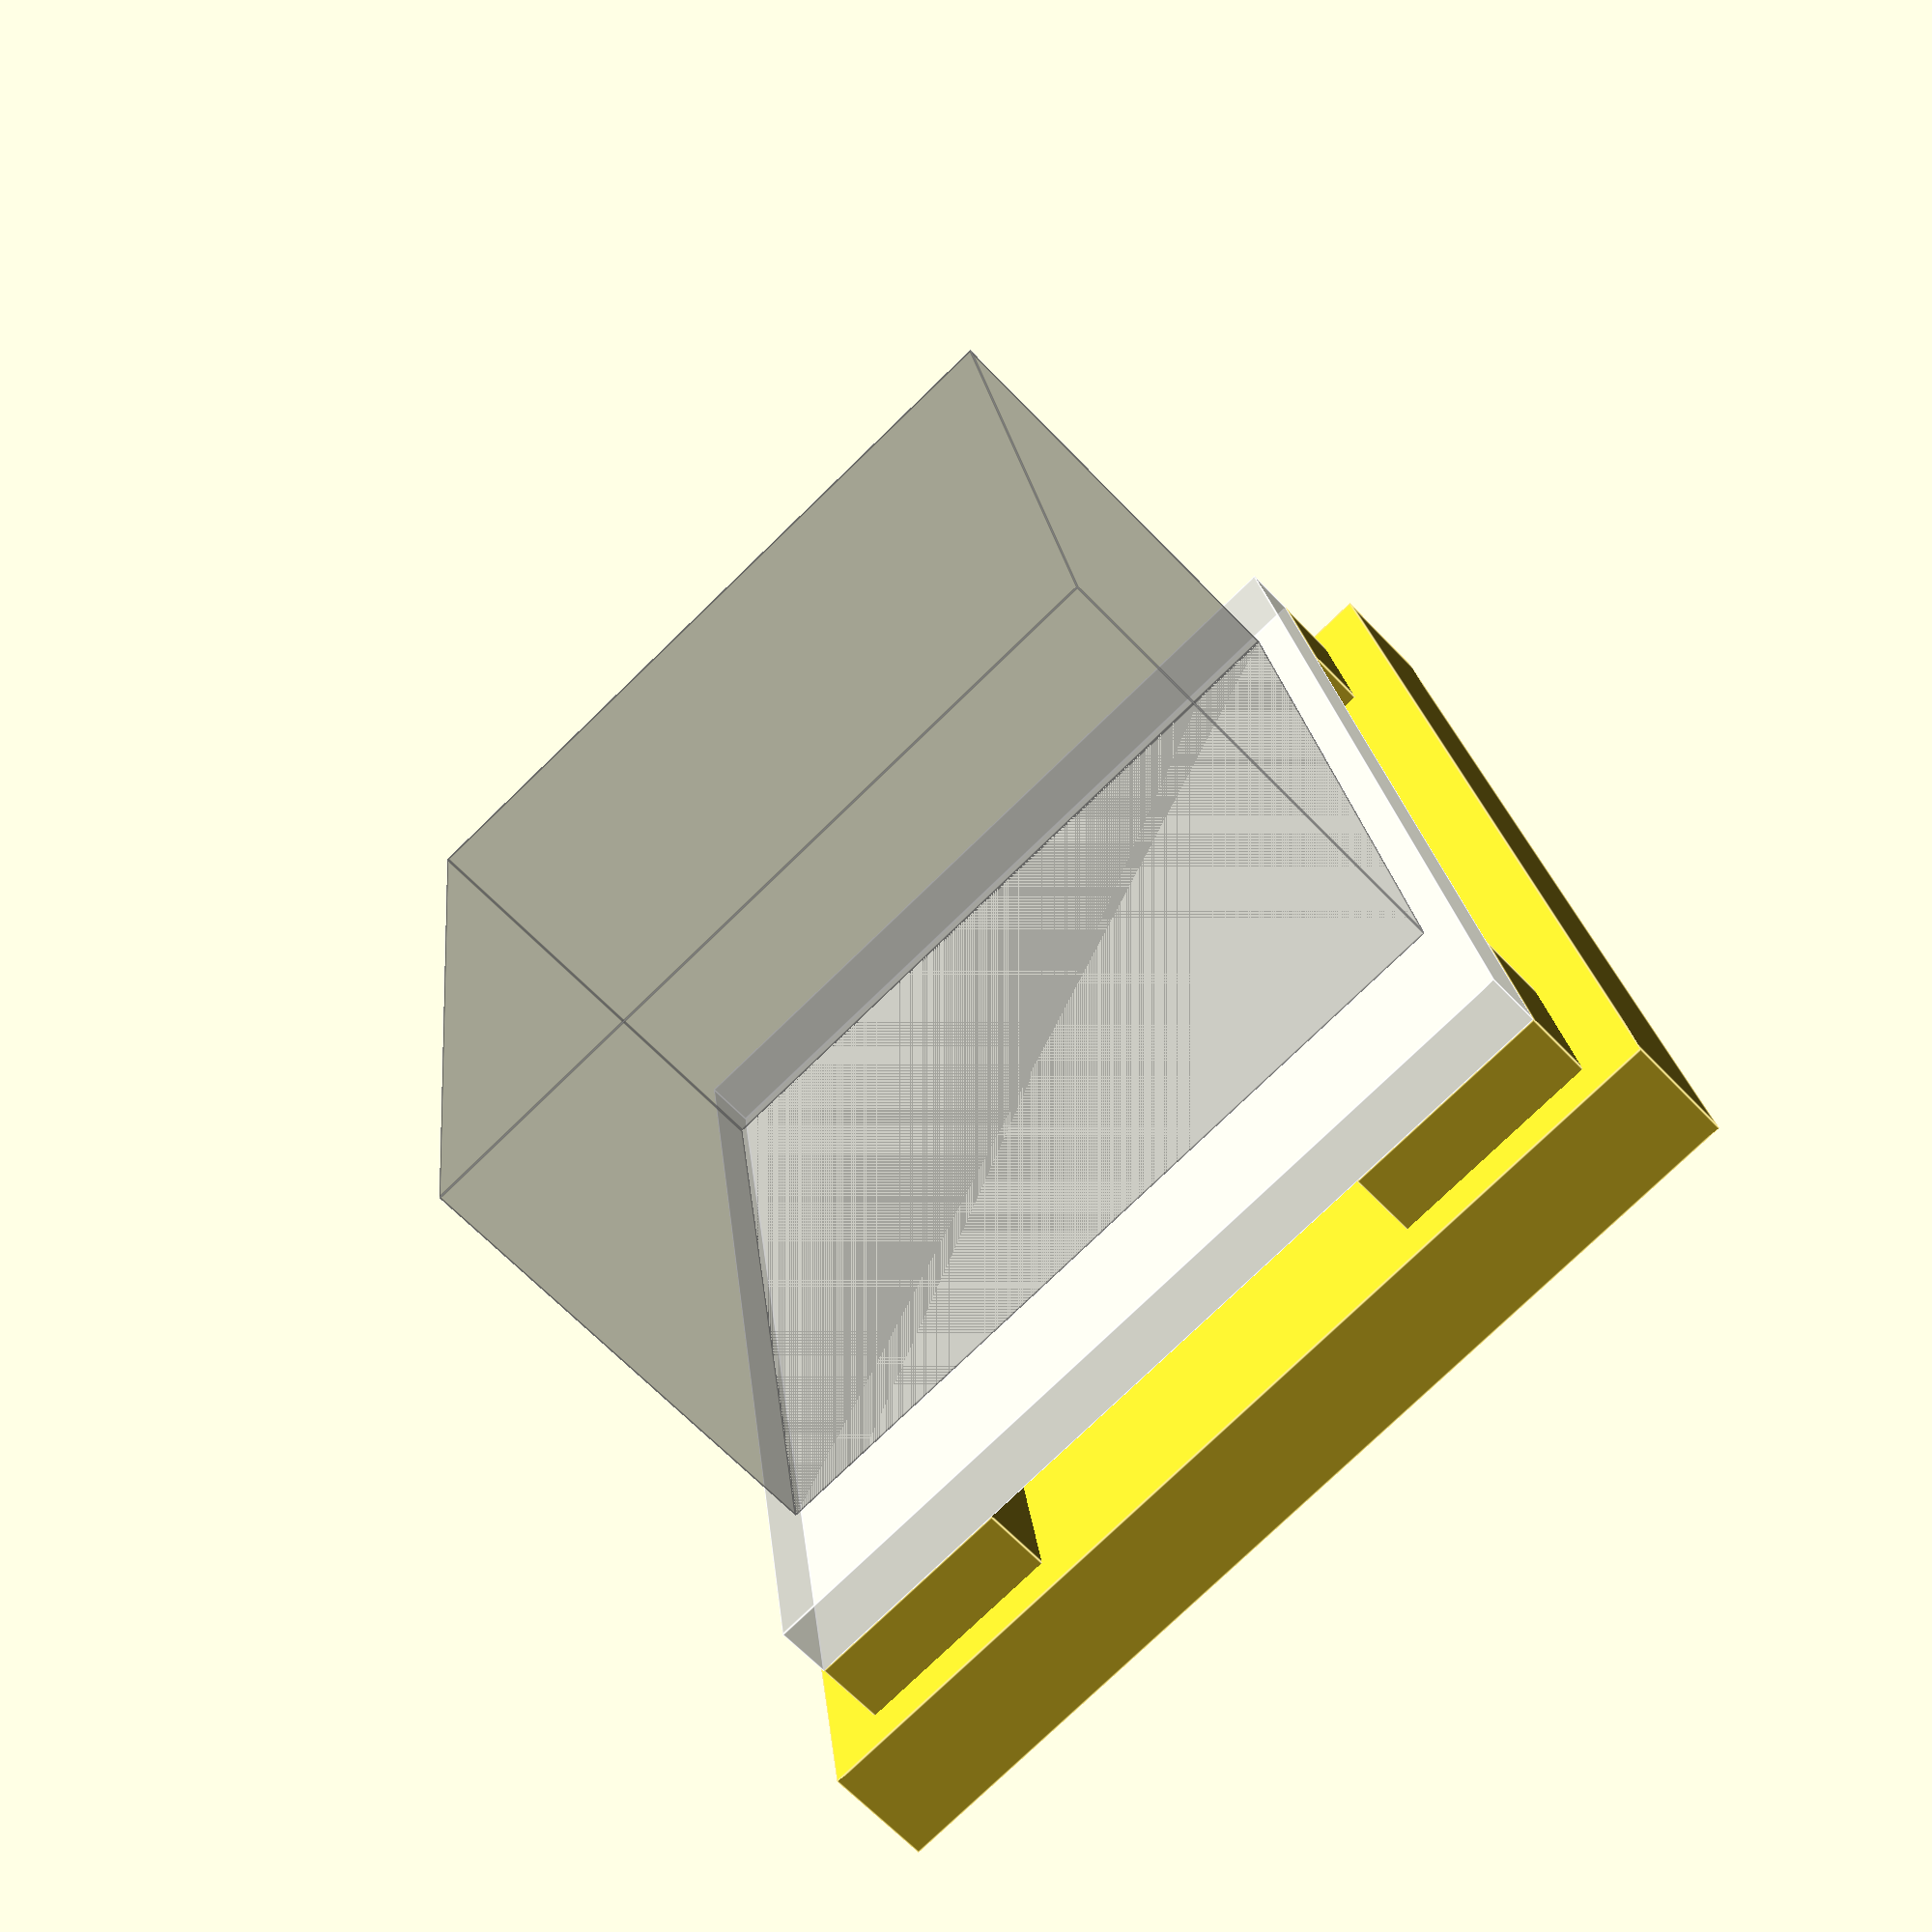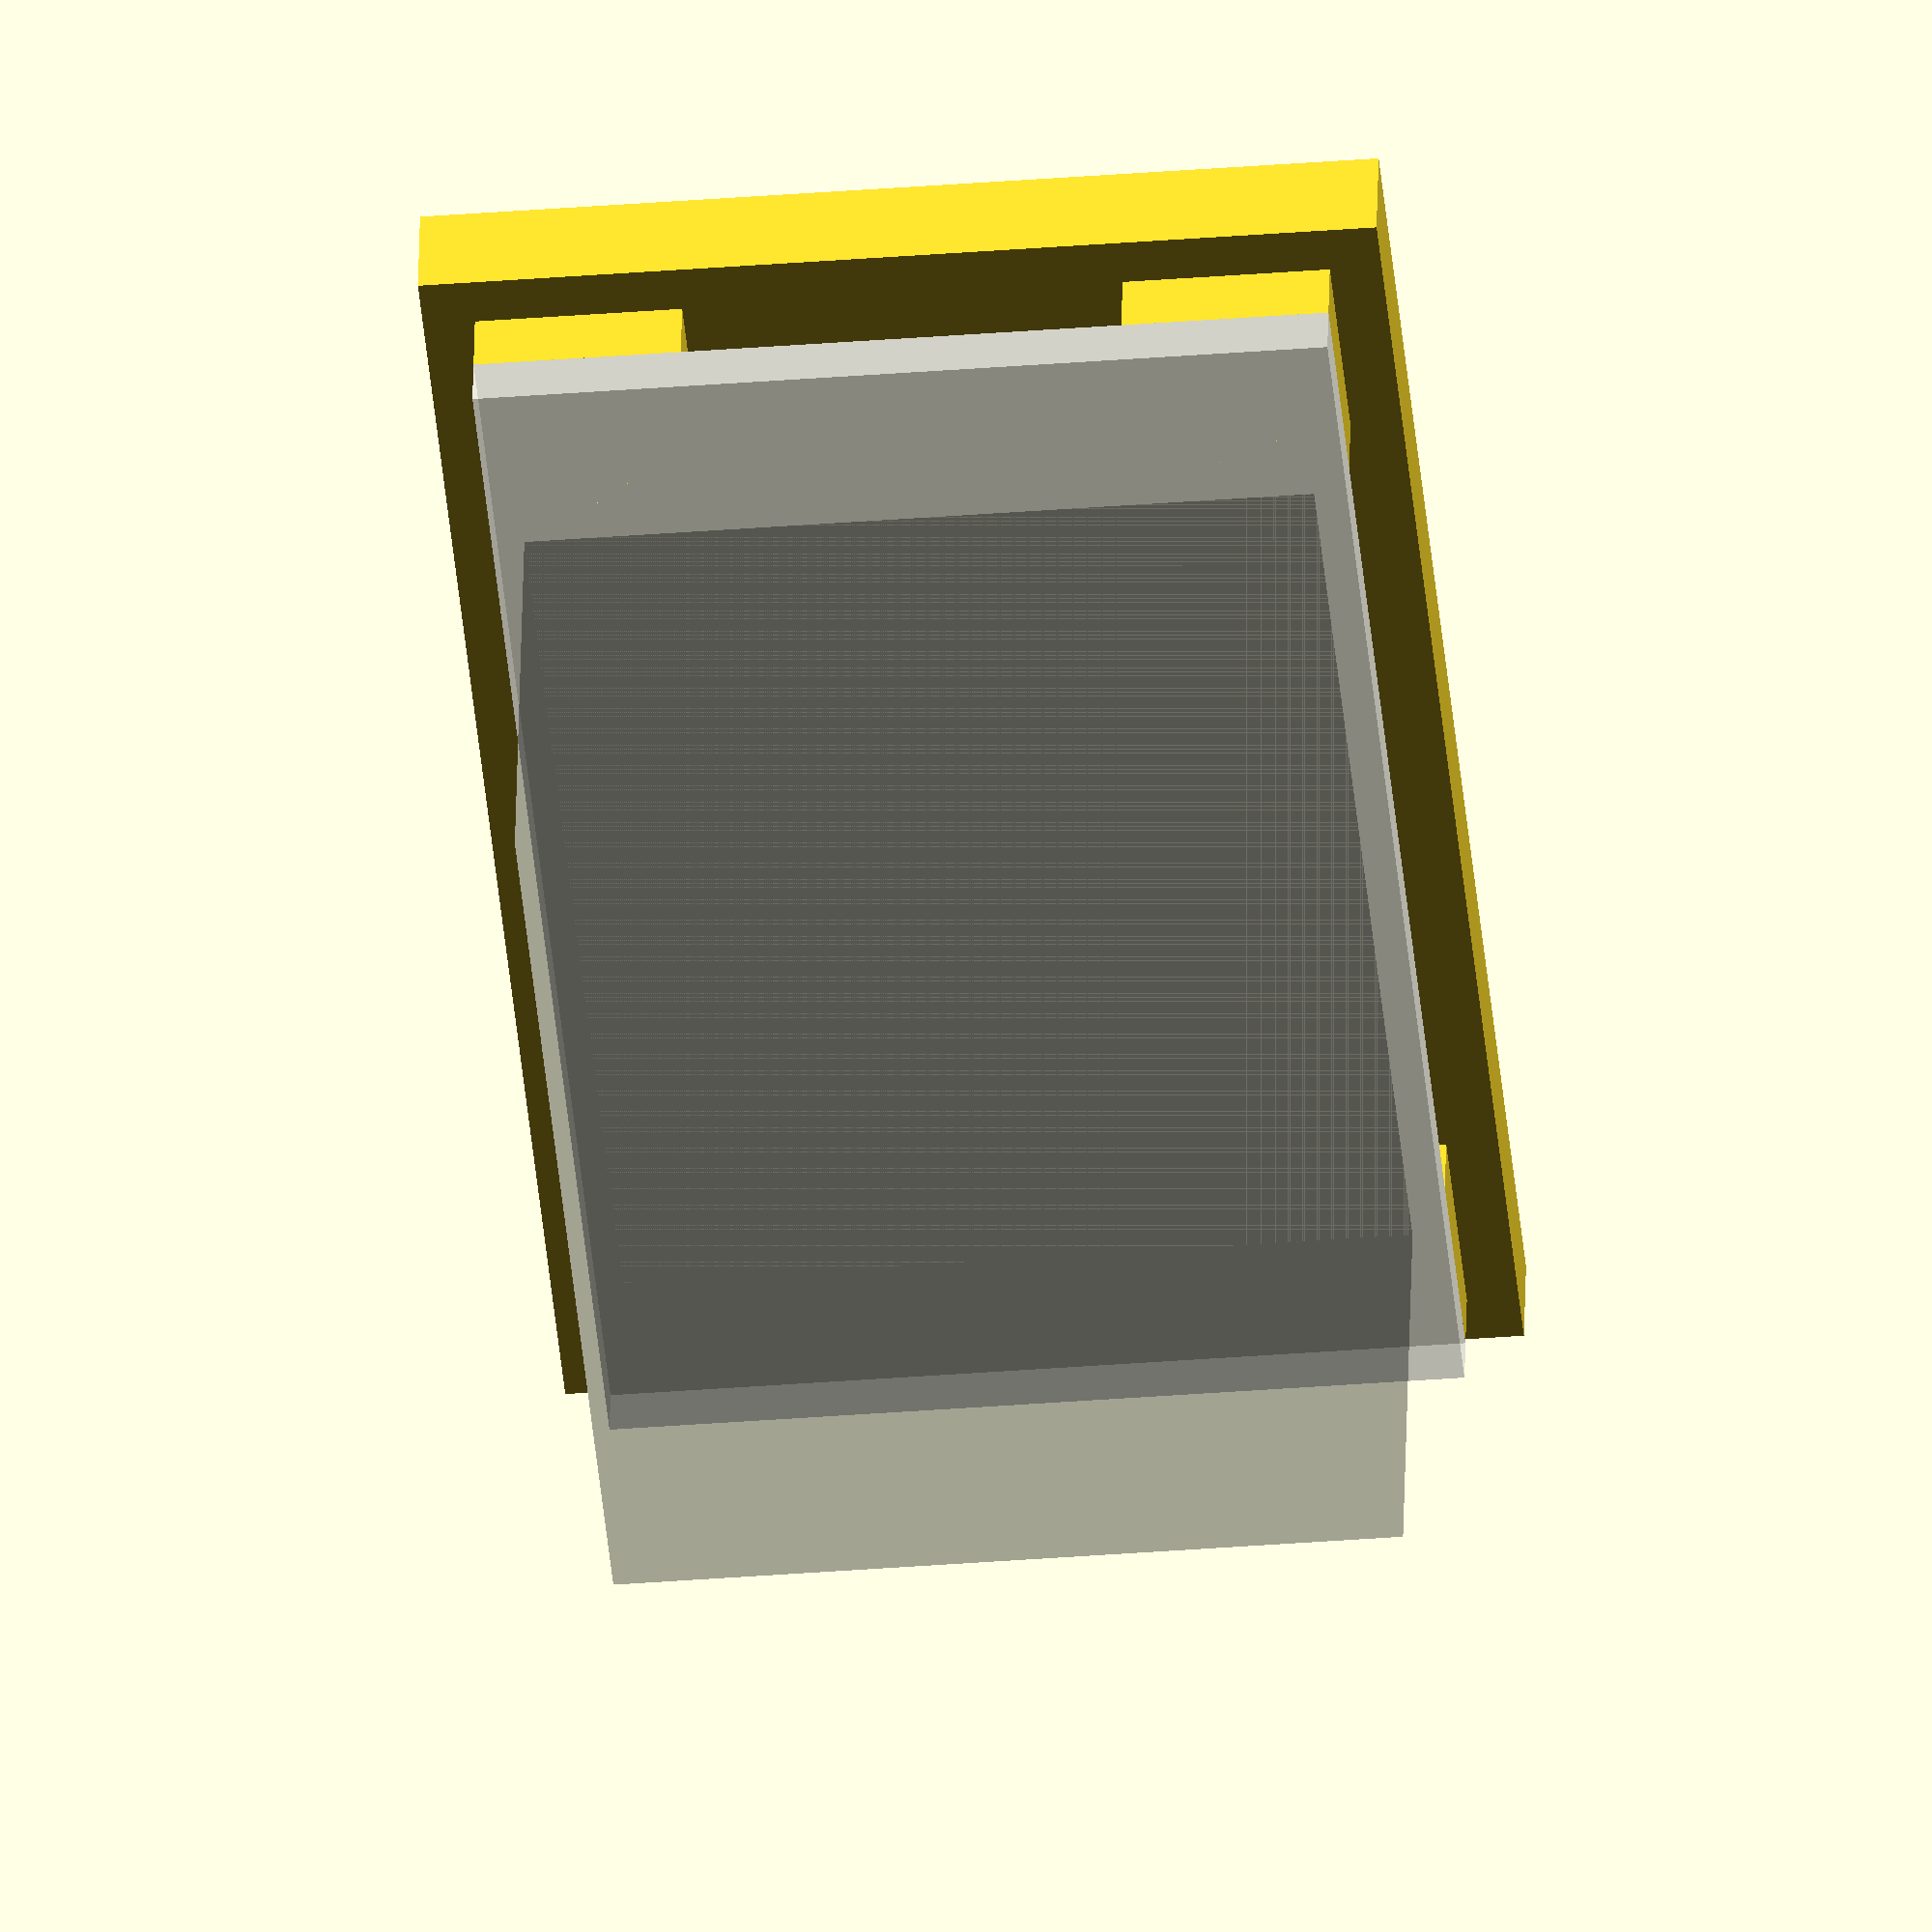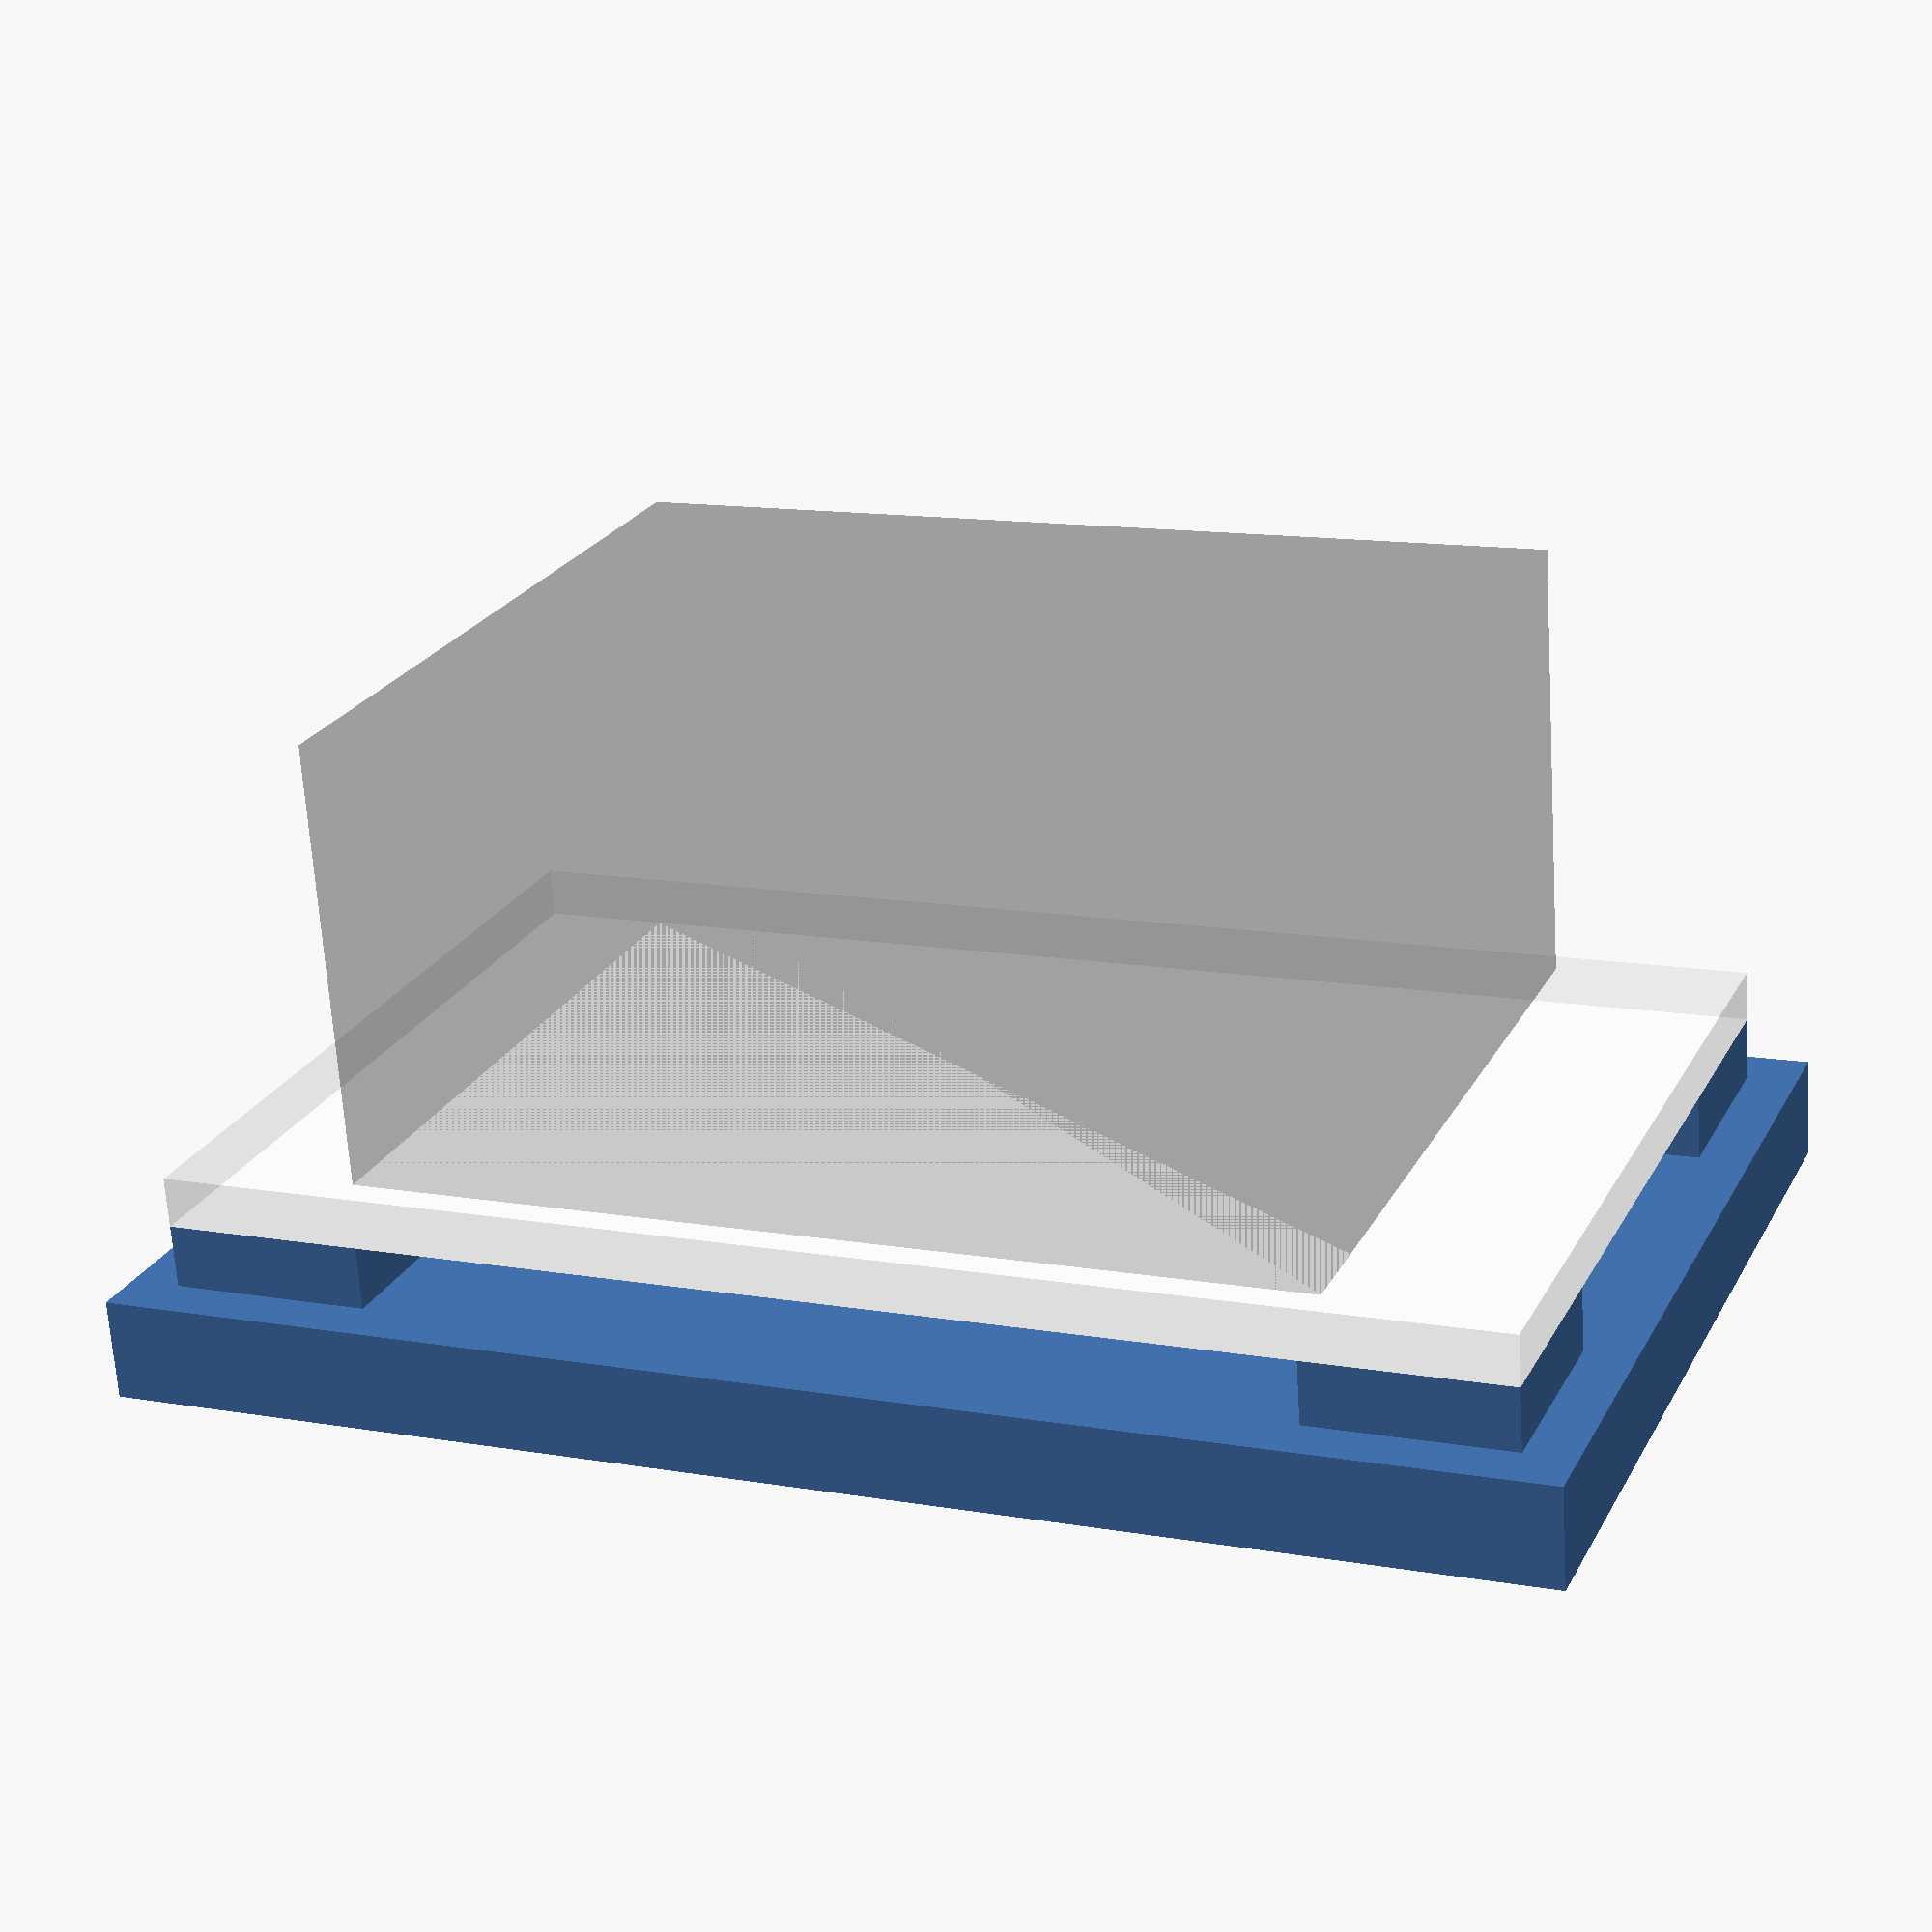
<openscad>
// utility functions

function xor(a,b) = (a && !b) || (!a && b);

// makes a number of clones of a supbtreem/ rotated and spaced evenly around the origin
module rotational_clone(clones=2) {
  for(i=[0:clones-1] ) {
    rotate([0,0,i * (360/clones)]) children();
  }
}

/* one take on 'loft' - takes pairs of bounding boxes and then the model as the final child.
 *  joins the parts of the model within the bounding pairs, ideally connecting convex surfaces,
 *  while preserving the concavity of the model */
module bounded_hull() {
  end=$children-1;
  union() {
    children(end);
    for(i=[0:2:end-1-(end%2)]) {
      difference() {
	hull() {
	  intersection() {
	    children(end);
	    children(i);
	  }
	  intersection() {
	    children(end);
	    children(i+1);
	  }
	}
	hull() intersection() {
	  children(end);
	  children(i);
	}
	hull() intersection() {
	  children(end);
	  children(i+1);
	}
      }
    }
  }
}

/* similar to bounded hull, but instead of taking pairs of bounds, connects all the bounds in sequence,
 *  wrapping at the end, to make a hamiltonian circuit. */
module bounded_hull_circuit() {
  function nextwrap(i) = i+1 == $children-1 ? 0 : i+1;
  end=$children-1;
  union() {
    children(end);
    for(i=[0:end-1]) {
      difference() {
	hull() {
	  intersection() {
	    children(end);
	    children(i);
	  }
	  intersection() {
	    children(end);
	    children(nextwrap(i));
	  }
	}
	hull() intersection() {
	  children(end);
	  children(i);
	}
	hull() intersection() {
	  children(end);
	  children(nextwrap(i));
	}
      }
    }
  }
}

/* similar to bounded hull, but takes an array of vectors, each of which specifies 2 or more
 *  bounding boxes to be connected. can be upsed with pairs similarly to bounded_hull, but without
 *  having to potentially duplicate bounding boxes, or in a more free-form manner to build a
 *  non-convex hull out of convex subsets of bounds.
 */
module bounded_hull_stipulated(sets=[]) {
  end=$children-1;
  union() {
    children(end);
    for(set=sets){
      difference() {
	hull() intersection() {
	  children(end);
	  children(set);
	}
	for(i=set) {
	  hull() intersection() {
	    children(end);
	    children(i);
	  }
	}
      }
    }
    /*for(i=pair) {
      difference() {
	hull() {
	  intersection() {
	    children(end);
	    children(i[0]);
	  }
	  intersection() {
	    children(end);
	    children(i[1]);
	  }
	}
	hull() intersection() {
	  children(end);
	  children(i[0]);
	}
	hull() intersection() {
	  children(end);
	  children(i[1]);
	}
      }
      }*/
  }
}

// adds a mount for a cup magnet at a given position
module magnetize(position=[0,0,0], cut_height=9, post_height=12) {
  union() {
    difference() {
      /* idk why you would call this on a set of objects since there is only one position, but just
       *  in case union the children because otherwise the difference will subtract the subsequent
       *  children from the first one
       */
      union(){
        children();
      }

      /* a loose fitting hole for the magnet, bringing it is closer to the work surface (force is
       *  proportional to the square of distance), maybe also provides some support when moving laterally
       */
      translate(position) cylinder(cut_height,d=33,$fn=64);
    }
    // change diameter if you need to accomodate a different screw size
    translate(position) cylinder(post_height,d=3.5,$fn=64);
  }
}

// adds a mount for a cup magnet at a given position
module magnetize_screwed(position=[0,0,0], cut_height=9) {
  epsilon=.1;

  difference() {
    /* idk why you would call this on a set of objects since there is only one position, but just
     *  in case union the children because otherwise the difference will subtract the subsequent
     *  children from the first one
     */
    union(){
      children();
    }

    /* a loose fitting hole for the magnet, bringing it is closer to the work surface (force is
     *  proportional to the square of distance), maybe also provides some support when moving laterally
     */
    translate(position+[0,0,2]) cylinder(cut_height,d=33,$fn=60);

    translate(position) cylinder(h=cut_height, d=3.8, $fn=60);
    translate(position+[0,0,-epsilon]) cylinder(h=2+epsilon, d1=7.1, d2=3.8, $fn=60);
  }
}

*magnetize_screwed() translate([0,0,2])  cube([75,75,4], true);

module bar_magnetize_below(position=[0,0,0], rotation=[0,0,0], spacer=0, walls=2, ceiling=2, washer=0) {
  bar = [14, 60.5, 5.5+1];
  epsilon=.1;

  outer = bar+[2*walls,2*walls,ceiling+spacer];
  difference() {
    union(){
      children();

      translate(position+[0,0,outer.z/2]) rotate(rotation) cube(outer, true);
    }
    translate(position) rotate(rotation) {
      translate([0,0,(bar.z/2 + spacer - epsilon)]) cube(bar+[0,0,epsilon*2], true);
      rotational_clone() translate([0,45/2,0]) cylinder($fn=60,h=2*(outer.z+epsilon), d=3.6, center=true);
    }
    if (washer>0) {
      translate(position) rotate(rotation) {
	rotational_clone() translate([0,45/2,outer.z]) cylinder($fn=60,h=100, d=washer);
      }
    }
  }
}

*bar_magnetize_below() translate([0,0,2])  cube([50,75,4], true);

module bar_magnetize(position=[0,0,0], spacer=2) {
  bar = [14, 60.5, 5.5];
  epsilon=.1;

  difference() {
    children();

    translate(position) rotate(rotation) {
      translate([0,0,(bar.z/2 + spacer + epsilon)]) cube(bar+[0,0,epsilon*2], true);

      rotational_clone() translate([0,45/2,-epsilon]) cylinder($fn=60,h=spacer+2*epsilon, d=3.4);
      rotational_clone() translate([0,45/2,-epsilon]) cylinder($fn=60,h=2+2*epsilon, d1=5.6, d2=3.4);
    }
  }
}

*bar_magnetize() translate([0,0,2])  cube([50,75,4], true);

module mount_teensy20pp(position=[0,0,0], rotation=[0,0,0], spacer=2, walls=2, diode=false) {
  slop =.1;
  bar = [18.2+slop, 51.2+slop, 8+spacer];
  epsilon=.1;

  outer = bar+[2*walls,2*walls,0];

  if ($preview) {

    translate(position) rotate(rotation) let(z1=18.5,z2=23-18.5) translate([0,0,spacer]) {
      color("black", .2) translate([0,0,z1/2]) cube(bar + [0,0,z1 - bar.z], true);
      color("blue", .2) translate([0,0,z1+z2/2]) cube(bar + [0,0,z2 - bar.z], true);
    }
  }

  pitch=2.54;
  difference() {
    union(){
      children();

      translate(position) rotate(rotation)
	translate([0,0,(outer.z/2)]) cube(outer, true);
    }

    translate(position) rotate(rotation) {
      // cavity for teensy
      translate([0,0,(bar.z/2 + spacer + epsilon)]) cube(bar+[0, 0, epsilon*2], true);

      // for pin headers
      rotational_clone() translate([bar.x/2-1, 0, spacer]) cube([2, bar.y, 2],true);
      translate([0, -pitch/2-3*pitch, spacer]) cube([2, 4*pitch+2, 2], true);
      translate([pitch, -pitch/2-3*pitch, spacer]) cube([2, 4*pitch+2, 2], true);
      translate([0,-pitch/2 - 9*pitch, spacer]) cube([bar.x, 2 , 2], true);

      // usb
      translate([0, bar.y/2, bar.z/2+spacer+7/2]) cube([11, 40, bar.z+7],true);

      // for VBUS detect shottky
      if (diode) translate([0,(pitch/2)+(4*pitch)+(pitch*3/2),spacer]) cube([8,pitch*3,4],true);
    }
  }
}

*mount_teensy20pp() translate([0,0,2])  cube([50,75,4], true);

module mount_trrs(position=[0,0,0], rotation=[0,0,0], spacer=2, walls=2) {
  slop = .1;
  bar = [6.5+slop, 12.5+slop, 8 + spacer];
  epsilon=.1;

  outer = bar + [2*walls,2*walls,0];

  difference() {
    union(){
      children();

      translate(position) rotate(rotation)
	translate([0,0,(outer.z/2)]) cube(outer, true);
    }

    translate(position) rotate(rotation) {
      // cavity for jack
      translate([0,0,(bar.z/2 + spacer + epsilon)]) cube(bar+[0, 0, epsilon*2], true);

      // connector
      translate([0, bar.y/2, bar.z/2+spacer+epsilon/2]) cube([5.5, (epsilon+max(2,walls))*2, bar.z+epsilon],true);

      // plug
      translate([0, bar.y/2+walls, spacer+2.5]) rotate([-90,0,0]) cylinder($fn=60, d=6.25, h=20);
    }
  }
  translate(position) rotate(rotation)
    translate([bar.x/2, 0, 5.4]) rotate([90,0,0]) cylinder($fn=60, d=.3, h=8, center=true);
}

*mount_trrs() translate([0,0,2])  cube([30,30,4], true);

module mount_permaproto_flat(position=[0,0,0], rotation=[0,0,0], spacer=4+2.5, margin=2,washer_dia=6.4, screw_h=2.7) {
  bar = [2,53,33];

  if ($preview) {
    translate(position+[bar.z,0,spacer]+[margin,margin,0]) rotate([0,-90,0]){
      color("white", .4) cube(bar);
      pitch=2.54;
      translate([2,53/2,33/2]) rotate([0,90,0]) translate([0,0,17.5/2]) color("black", .2) cube([12*pitch,15*pitch,17.5], true);
    }
  }

  children();

  translate(position+[margin,margin,0]) let(w=bar.z,l=bar.y) {
    difference() {
      union() {
	translate([-margin,-margin,0]) cube([w+margin*2, l+margin*2, 4]);
	translate([0,l-8,0]) cube([8,8,spacer]);
	translate([w-8,l-8,0]) cube([8,8,spacer]);

	translate([0,0,0]) cube([8,8,spacer]);
	translate([w-8,0,0]) cube([8,8,spacer]);

      }
      translate([4,l-4,0]) {
	cylinder(d=3.4,h=30,center=true,$fn=60);
	cylinder(d=washer_dia,h=screw_h*2,center=true,$fn=60);
      }
      translate([w-4,l-4,0]){
	cylinder(d=3.4,h=30,center=true,$fn=60);
	cylinder(d=washer_dia,h=screw_h*2,center=true,$fn=60);
      }
      translate([4,4,0]){
	cylinder(d=3.4,h=30,center=true,$fn=60);
	cylinder(d=washer_dia,h=screw_h*2,center=true,$fn=60);
      }
      translate([w-4,4,0]){
	cylinder(d=3.4,h=30,center=true,$fn=60);
	cylinder(d=washer_dia,h=screw_h*2,center=true,$fn=60);
      }
    }
  }
}

mount_permaproto_flat();


module mount_permaproto(position=[0,0,0], rotation=[0,0,0], spacer=4.5, walls=2,rail1=15.5, rail2=20) {
  bar = [2,53,33];

  if ($preview) {
    translate(position+[0,0,spacer]) {
      color("white", .4) cube(bar);
      pitch=2.54;
      translate([2,53/2,33/2]) rotate([0,90,0]) translate([0,0,17.5/2]) color("black", .2) cube([12*pitch,15*pitch,17.5], true);
    }
  }

  children();
  let(w=6,l=53-2*4,h=4) {
    translate(position+[2,4,0]){
      // fill in between rails to help prevent peeling
      cube([min(rail1,rail2), l, h]);
      //support the ends of the rails
      //cube([w,l,h]);

      difference() {
	union () {
	  translate([0,-w/2,0]) {
	    cube([w, w, spacer + bar.z]);
	    cube([rail2, w, h]);
	  }
	}
	translate([0,0,spacer+4]) rotate([0,90,0]) cylinder(d=3.4,h=20,center=true,$fn=60);
	translate([0,0,spacer+33-4]) rotate([0,90,0]) cylinder(d=3.4,h=20,center=true,$fn=60);
      }
      translate([0,l,0]){
	difference() {
	  union () {
	    translate([0,-w/2,0]) {
	      cube([w, w, spacer + bar.z]);
	      cube([rail1, w, h]);
	    }
	  }
	  translate([0,0,spacer+4]) rotate([0,90,0]) cylinder(d=3.4,h=20,center=true,$fn=60);
	  translate([0,0,spacer+33-4]) rotate([0,90,0]) cylinder(d=3.4,h=20,center=true,$fn=60);
	}
      }
    }
  }
}

*mount_permaproto();


module mount_foot(position=[0,0,0], rotation=[0,0,0], protrusion=.8) {
  epsilon = .1;
  difference() {
    children();
    translate(position-[0,0,protrusion+epsilon]) rotate(rotation) cylinder(d=8.3, h=2+epsilon);
  }
}

</openscad>
<views>
elev=65.7 azim=352.6 roll=43.7 proj=p view=edges
elev=138.5 azim=174.3 roll=178.8 proj=o view=solid
elev=248.0 azim=111.8 roll=176.3 proj=p view=solid
</views>
